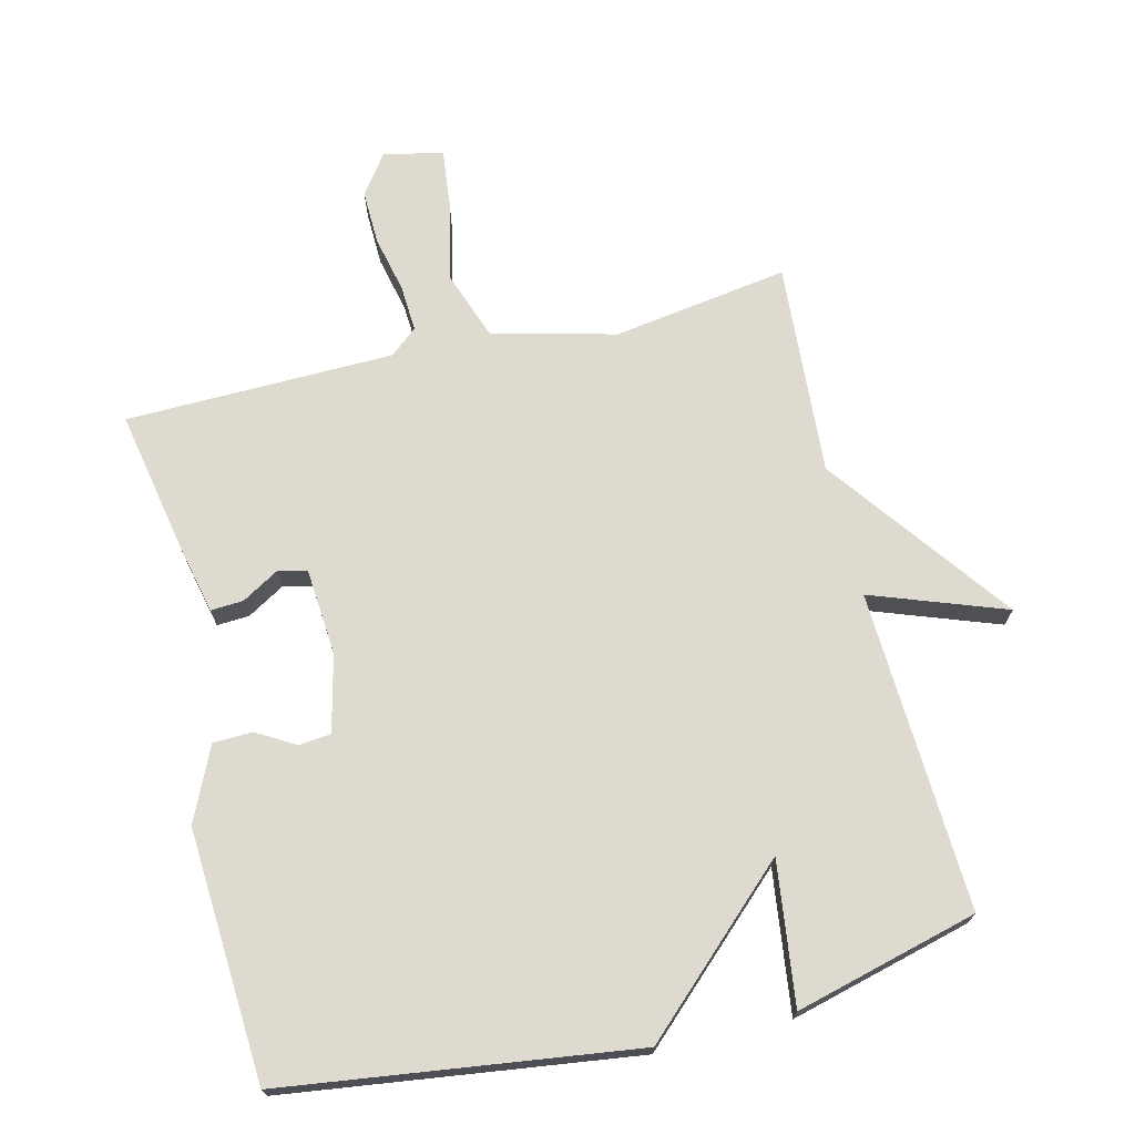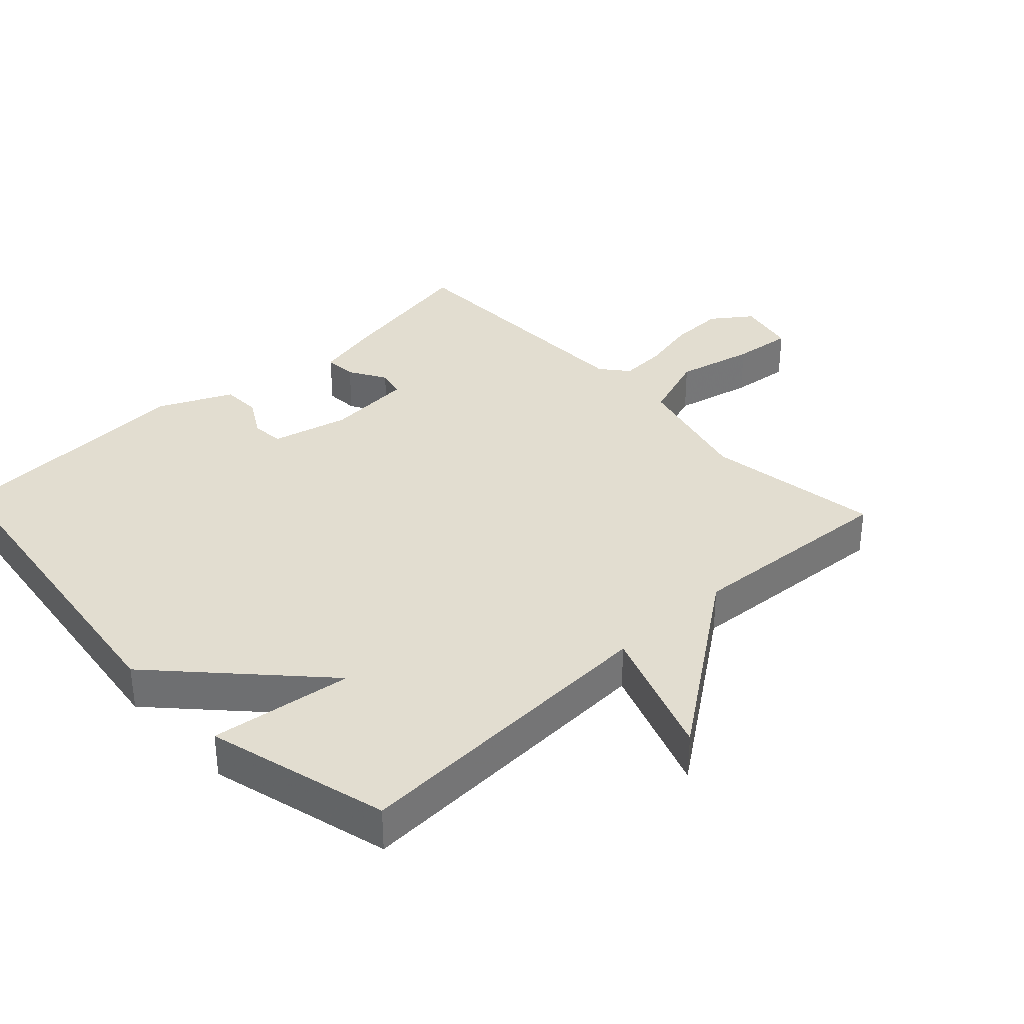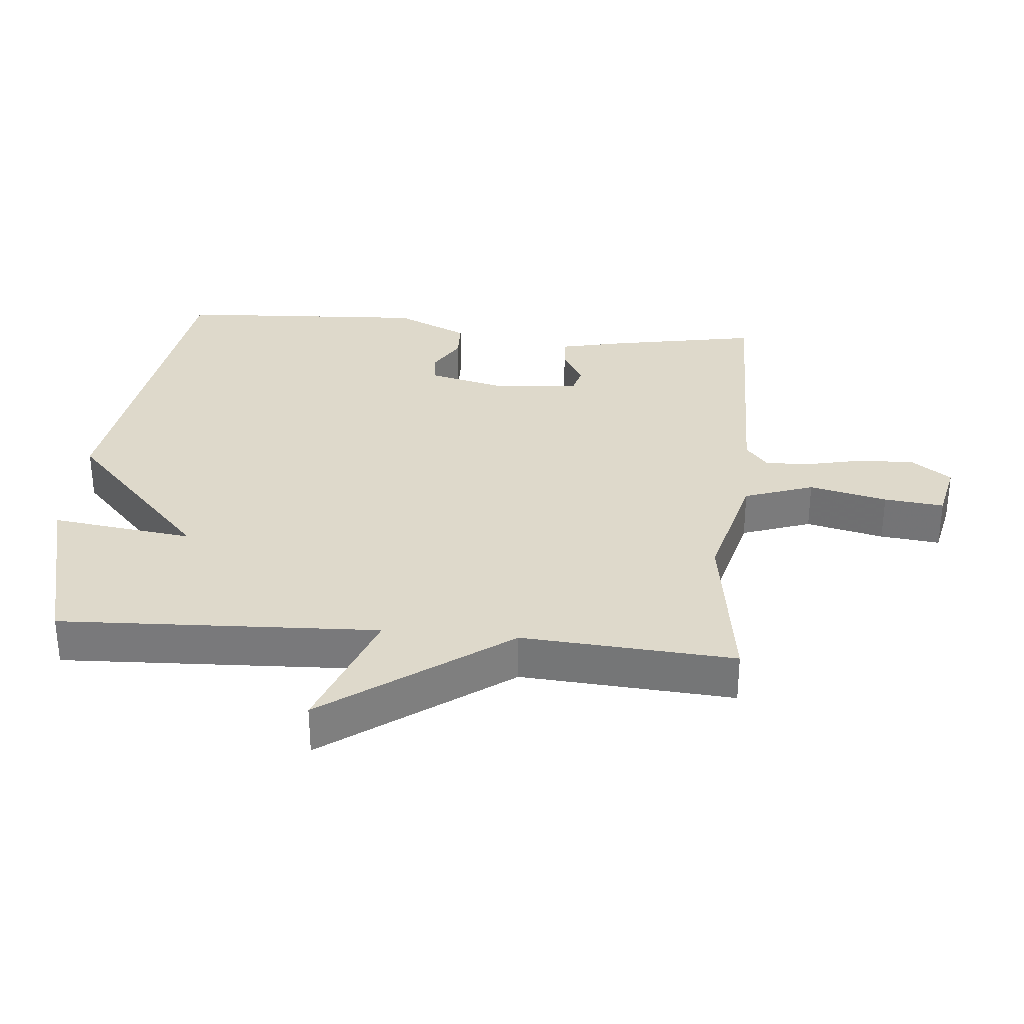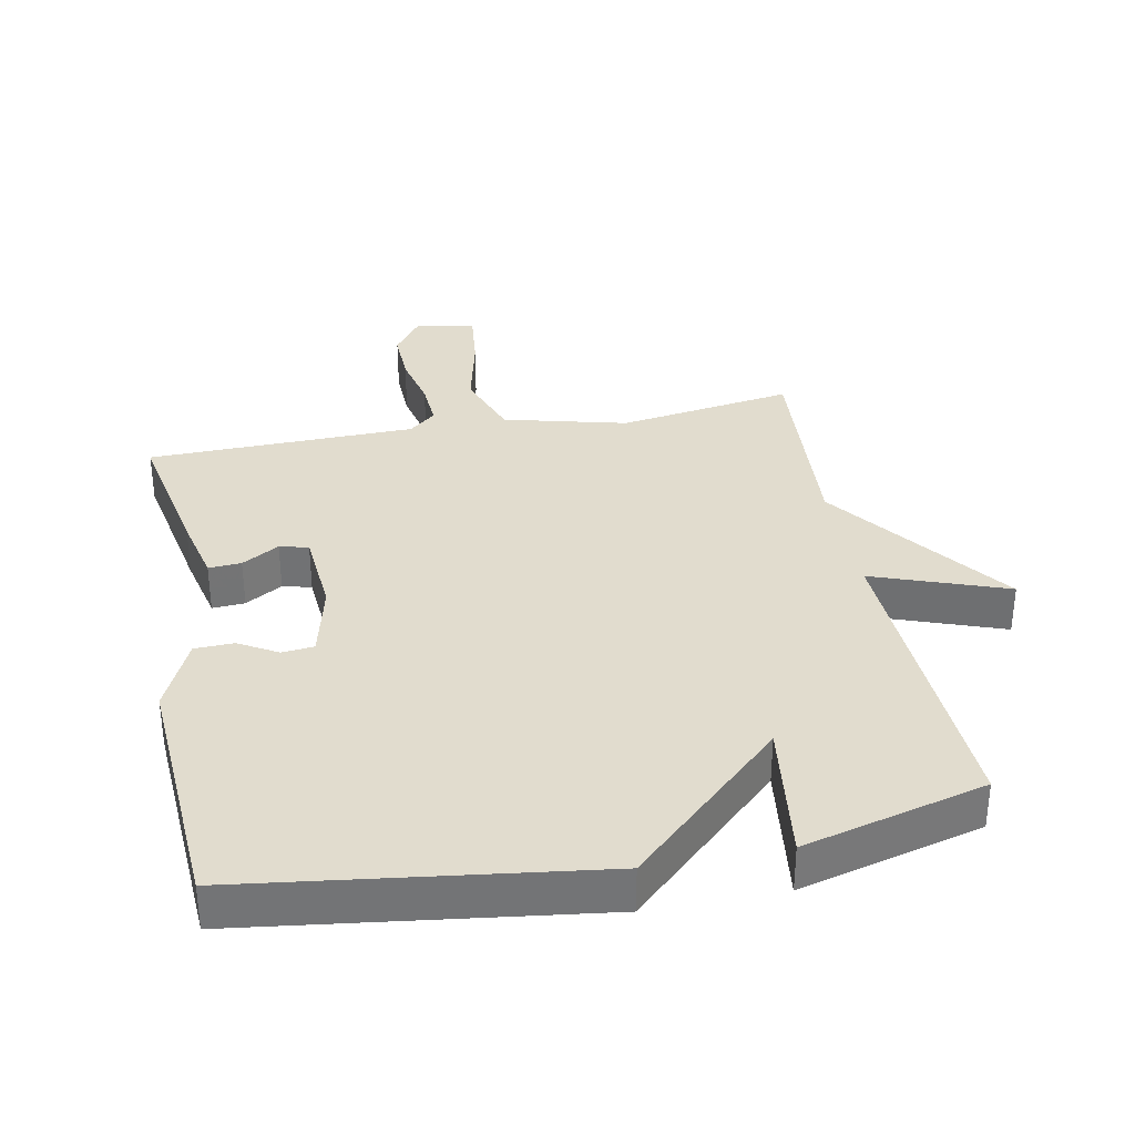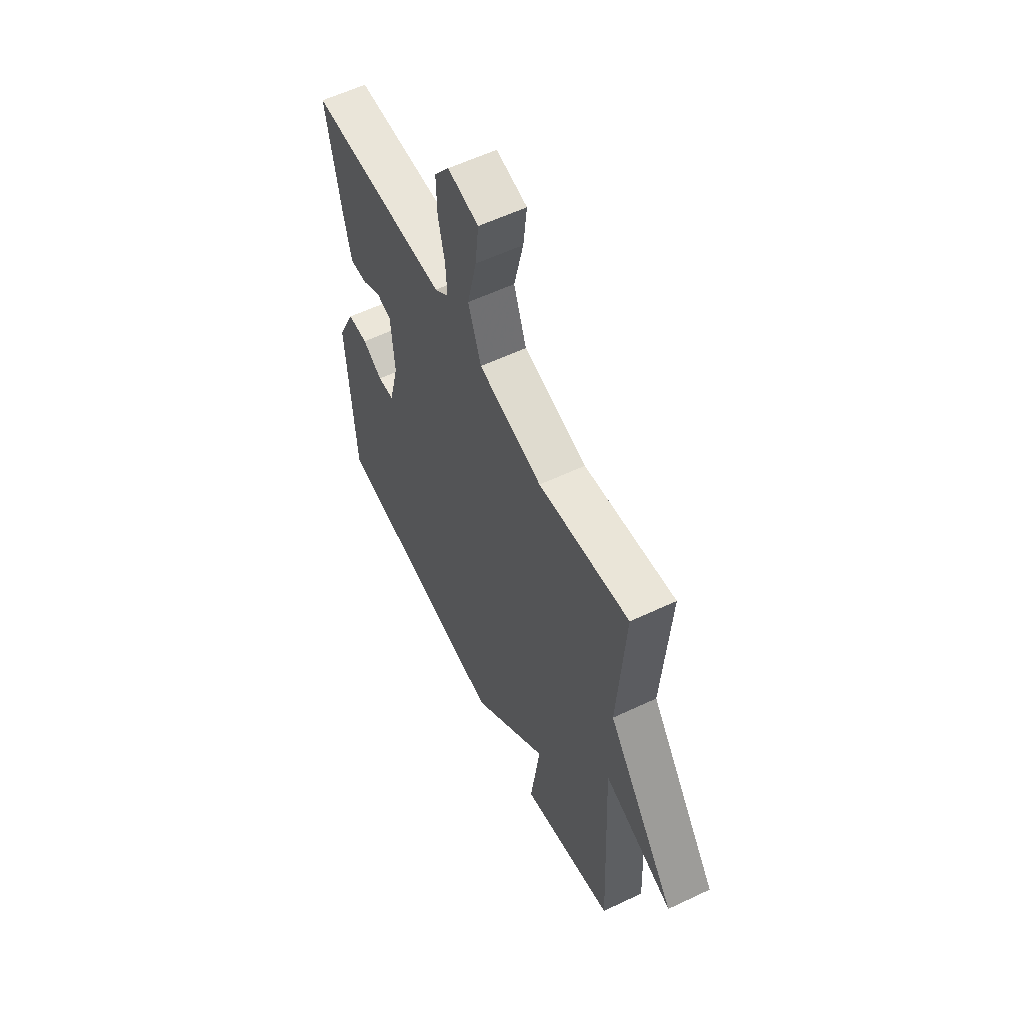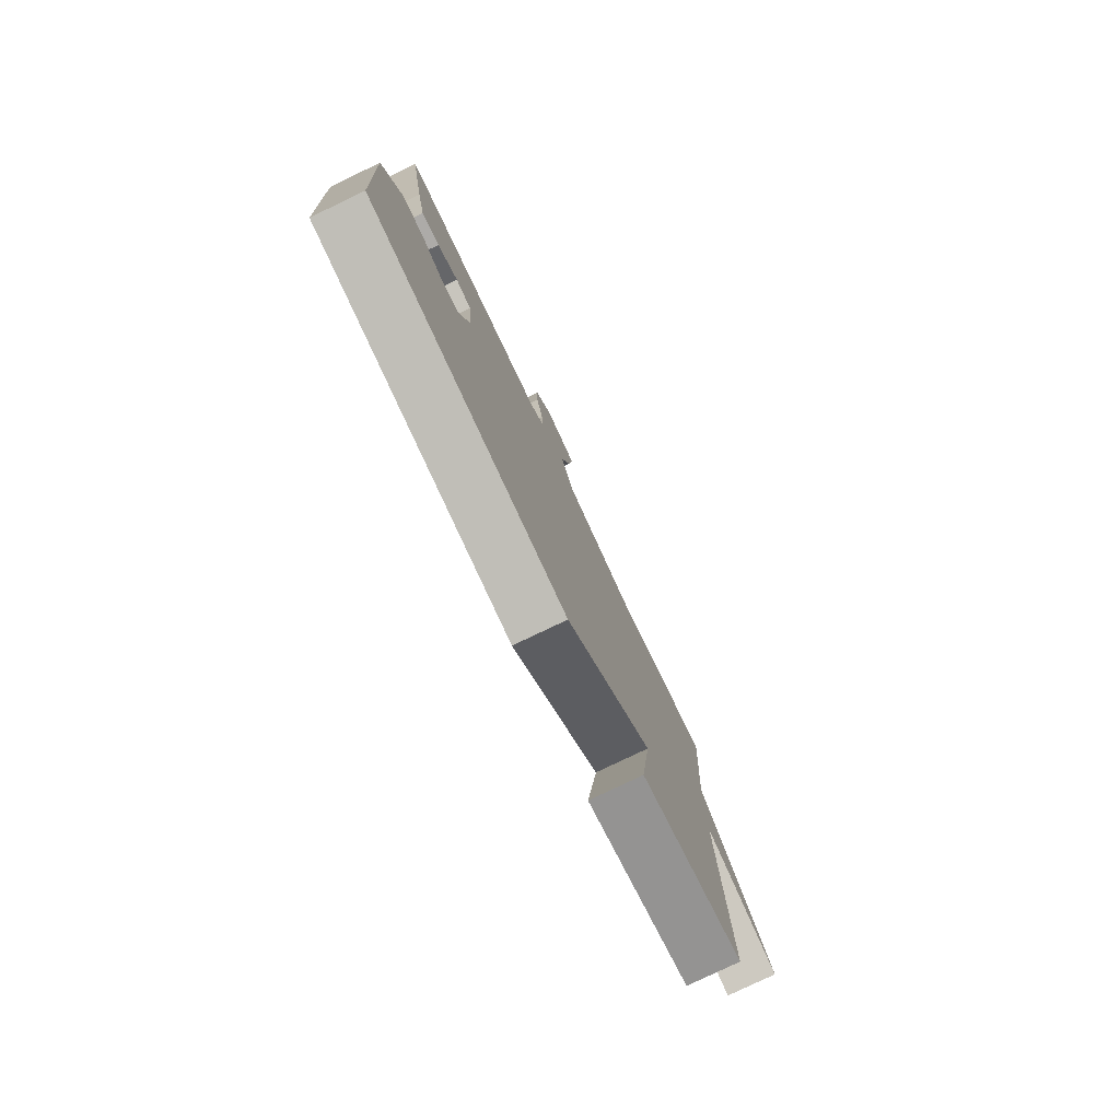
<metadata>
{"format":"obj","ext":"obj","renderer":"f3d","projection":"perspective","resolution":1024,"background":"white","views":[{"elev":70.9,"azim":166.2,"up":"+Y"},{"elev":35.1,"azim":-133.2,"up":"+Y"},{"elev":31.8,"azim":-84.6,"up":"+Y"},{"elev":34.1,"azim":168.9,"up":"+Y"},{"elev":58.4,"azim":-116.1,"up":"+Z"},{"elev":-79.5,"azim":115.5,"up":"+Z"}]}
</metadata>
<code>
v 0.5 0.07 0.5
v 0.459 0.07 0.282
v 0.436 0.07 0.18
v 0.387 0.07 0.183
v 0.331 0.07 0.216
v 0.288 0.07 0.205
v 0.278 0.07 0.075
v 0.306 0.07 -0.04
v 0.354 0.07 -0.045
v 0.412 0.07 -0.011
v 0.471 0.07 -0.013
v 0.522 0.07 -0.123
v 0.5 0.07 -0.5
v -0.026 0.07 -0.571
v -0.254 0.07 -0.357
v -0.226 0.07 -0.571
v -0.5 0.07 -0.5
v -0.478 0.07 -0.02
v -0.679 0.07 -0.093
v -0.478 0.07 0.18
v -0.5 0.07 0.5
v -0.236 0.07 0.46
v -0.051 0.07 0.507
v -0.014 0.07 0.611
v -0.041 0.07 0.728
v -0.051 0.07 0.818
v 0.038 0.07 0.837
v 0.081 0.07 0.778
v 0.079 0.07 0.696
v 0.06 0.07 0.611
v 0.056 0.07 0.541
v 0.097 0.07 0.507
v 0.5 0 0.5
v 0.459 0 0.282
v 0.436 0 0.18
v 0.387 0 0.183
v 0.331 0 0.216
v 0.288 0 0.205
v 0.278 0 0.075
v 0.306 0 -0.04
v 0.354 0 -0.045
v 0.412 0 -0.011
v 0.471 0 -0.013
v 0.522 0 -0.123
v 0.5 0 -0.5
v -0.026 0 -0.571
v -0.254 0 -0.357
v -0.226 0 -0.571
v -0.5 0 -0.5
v -0.478 0 -0.02
v -0.679 0 -0.093
v -0.478 0 0.18
v -0.5 0 0.5
v -0.236 0 0.46
v -0.051 0 0.507
v -0.014 0 0.611
v -0.041 0 0.728
v -0.051 0 0.818
v 0.038 0 0.837
v 0.081 0 0.778
v 0.079 0 0.696
v 0.06 0 0.611
v 0.056 0 0.541
v 0.097 0 0.507
f 28 29 30
f 27 28 30
f 26 27 30
f 25 26 30
f 24 25 30
f 23 24 30 31
f 20 21 22
f 20 22 23
f 19 20 23
f 18 19 23
f 15 16 17 18
f 23 31 32
f 18 23 32
f 15 18 32
f 12 13 14
f 11 12 14
f 10 11 14
f 9 10 14
f 8 9 14 15
f 3 4 5
f 2 3 5
f 1 2 5
f 32 1 5
f 32 5 6
f 7 8 15 32
f 6 7 32
f 62 61 60
f 62 60 59
f 62 59 58
f 62 58 57
f 62 57 56
f 63 62 56 55
f 54 53 52
f 55 54 52
f 55 52 51
f 55 51 50
f 50 49 48 47
f 64 63 55
f 64 55 50
f 64 50 47
f 46 45 44
f 46 44 43
f 46 43 42
f 46 42 41
f 47 46 41 40
f 37 36 35
f 37 35 34
f 37 34 33
f 37 33 64
f 38 37 64
f 64 47 40 39
f 64 39 38
f 1 33 34 2
f 2 34 35 3
f 3 35 36 4
f 4 36 37 5
f 5 37 38 6
f 6 38 39 7
f 7 39 40 8
f 8 40 41 9
f 9 41 42 10
f 10 42 43 11
f 11 43 44 12
f 12 44 45 13
f 13 45 46 14
f 14 46 47 15
f 15 47 48 16
f 16 48 49 17
f 17 49 50 18
f 18 50 51 19
f 19 51 52 20
f 20 52 53 21
f 21 53 54 22
f 22 54 55 23
f 23 55 56 24
f 24 56 57 25
f 25 57 58 26
f 26 58 59 27
f 27 59 60 28
f 28 60 61 29
f 29 61 62 30
f 30 62 63 31
f 31 63 64 32
f 32 64 33 1

</code>
